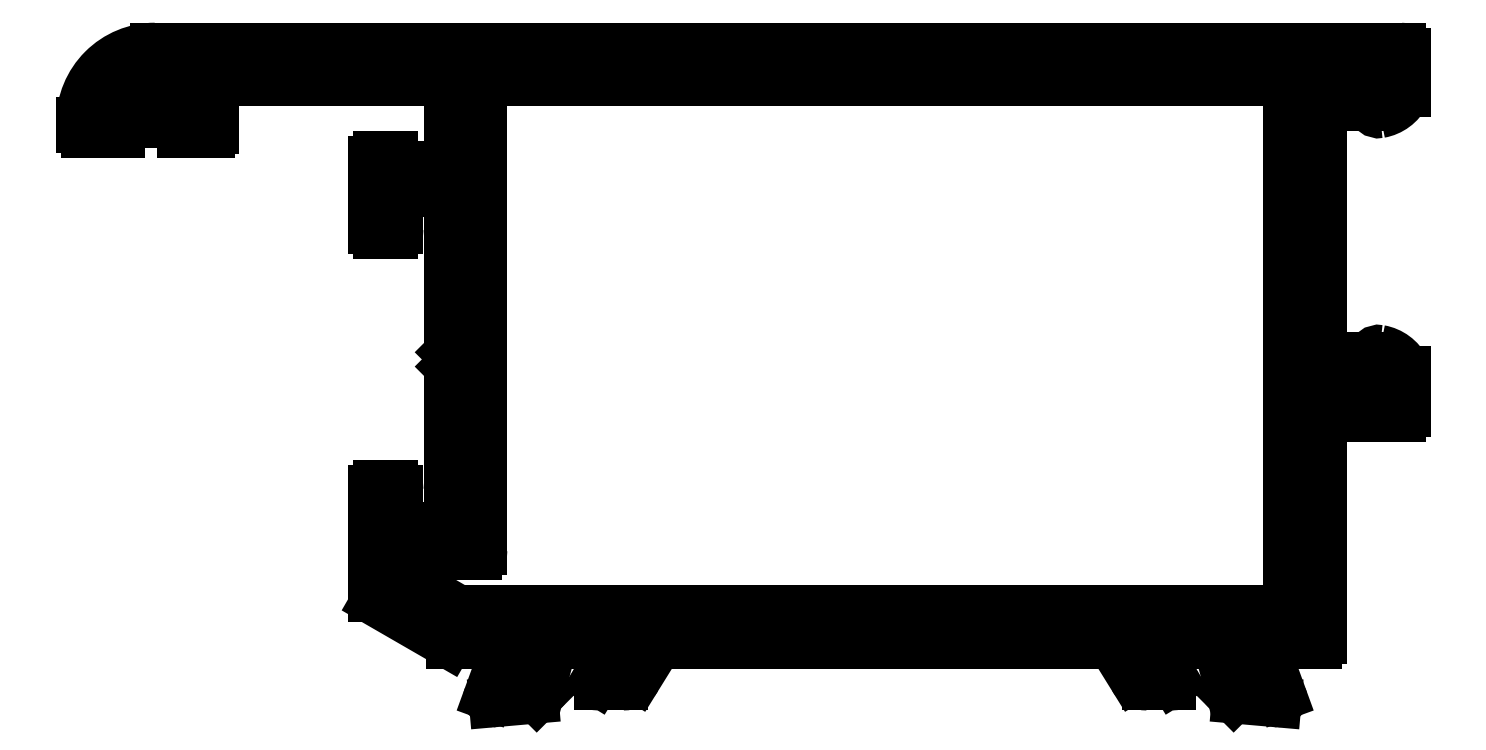
<metadata>
{"format":"dxf","ext":"dxf","renderer":"ezdxf+matplotlib","layout":"modelspace","background":"white","min_lineweight":24,"dpi":150}
</metadata>
<code>
0
SECTION
2
ENTITIES
0
ARC
8
0
10
979.5
20
428.6
30
0
40
1
50
90
51
148.2
0
LINE
8
0
10
979.5
20
429.6
30
0
11
1005
21
429.6
31
0
0
LINE
8
0
10
978.6
20
429.2
30
0
11
977.7
21
427.6
31
0
0
ARC
8
0
10
1005
20
428.6
30
0
40
1
50
31.79
51
90
0
ARC
8
0
10
976.8
20
428.1
30
0
40
1
50
270
51
328.6
0
LINE
8
0
10
1007
20
427.6
30
0
11
1006
21
429.2
31
0
0
LINE
8
0
10
976.8
20
427.1
30
0
11
975.4
21
427.1
31
0
0
ARC
8
0
10
1008
20
428.1
30
0
40
1
50
211.4
51
270
0
ARC
8
0
10
975.4
20
427.3
30
0
40
0.2
50
180
51
270
0
LINE
8
0
10
1009
20
427.1
30
0
11
1008
21
427.1
31
0
0
ARC
8
0
10
975.4
20
427.3
30
0
40
0.2
50
148.6
51
180
0
ARC
8
0
10
1009
20
427.3
30
0
40
0.2
50
270
51
360
0
LINE
8
0
10
975.2
20
427.4
30
0
11
976.2
21
429
31
0
0
ARC
8
0
10
1009
20
427.3
30
0
40
0.2
50
1.303e-10
51
31.4
0
ARC
8
0
10
975.9
20
429.1
30
0
40
0.3
50
328.6
51
360
0
LINE
8
0
10
1009
20
429
30
0
11
1010
21
427.4
31
0
0
LINE
8
0
10
976.2
20
429.1
30
0
11
976.2
21
429.3
31
0
0
ARC
8
0
10
1009
20
429.1
30
0
40
0.3
50
180
51
211.4
0
ARC
8
0
10
975.9
20
429.3
30
0
40
0.3
50
360
51
90
0
LINE
8
0
10
1009
20
429.3
30
0
11
1009
21
429.1
31
0
0
LINE
8
0
10
975.9
20
429.6
30
0
11
971.9
21
429.6
31
0
0
ARC
8
0
10
1009
20
429.3
30
0
40
0.2995
50
89.9
51
180.1
0
ARC
8
0
10
971.9
20
429.9
30
0
40
0.3
50
221.8
51
270
0
LINE
8
0
10
1013
20
429.6
30
0
11
1009
21
429.6
31
0
0
ARC
8
0
10
971.4
20
429.5
30
0
40
0.3
50
41.81
51
90
0
ARC
8
0
10
1013
20
429.9
30
0
40
0.3
50
270
51
318.2
0
ARC
8
0
10
971.4
20
429.5
30
0
40
0.3
50
90
51
180
0
ARC
8
0
10
1013
20
429.5
30
0
40
0.3
50
90
51
138.2
0
LINE
8
0
10
971.1
20
429.5
30
0
11
971.1
21
429.4
31
0
0
ARC
8
0
10
1013
20
429.5
30
0
40
0.3
50
360
51
90
0
ARC
8
0
10
971.4
20
429.4
30
0
40
0.3
50
180
51
195
0
LINE
8
0
10
1014
20
429.4
30
0
11
1014
21
429.5
31
0
0
LINE
8
0
10
971.1
20
429.3
30
0
11
971.7
21
427.3
31
0
0
ARC
8
0
10
1013
20
429.4
30
0
40
0.3
50
345
51
360
0
ARC
8
0
10
971.9
20
427.4
30
0
40
0.2
50
195
51
255
0
LINE
8
0
10
1013
20
427.3
30
0
11
1014
21
429.3
31
0
0
LINE
8
0
10
971.8
20
427.2
30
0
11
972
21
427.1
31
0
0
ARC
8
0
10
1013
20
427.4
30
0
40
0.2
50
285
51
345
0
ARC
8
0
10
971.9
20
426.9
30
0
40
0.2
50
15
51
75
0
LINE
8
0
10
1013
20
427.1
30
0
11
1013
21
427.2
31
0
0
ARC
8
0
10
971.9
20
426.9
30
0
40
0.2
50
360
51
15
0
ARC
8
0
10
1013
20
426.9
30
0
40
0.2
50
105
51
165
0
ARC
8
0
10
971.9
20
426.9
30
0
40
0.2
50
315
51
2.605e-10
0
ARC
8
0
10
1013
20
426.9
30
0
40
0.2
50
165
51
180
0
LINE
8
0
10
972.1
20
426.8
30
0
11
971.7
21
426.4
31
0
0
ARC
8
0
10
1013
20
426.9
30
0
40
0.2
50
180
51
225
0
ARC
8
0
10
971.5
20
426.6
30
0
40
0.3
50
275
51
315
0
LINE
8
0
10
1013
20
426.4
30
0
11
1013
21
426.8
31
0
0
LINE
8
0
10
971.5
20
426.3
30
0
11
969.1
21
426.1
31
0
0
ARC
8
0
10
1013
20
426.6
30
0
40
0.3
50
225
51
265
0
ARC
8
0
10
969.1
20
426.4
30
0
40
0.3
50
270
51
275
0
LINE
8
0
10
1016
20
426.1
30
0
11
1013
21
426.3
31
0
0
ARC
8
0
10
969.1
20
426.4
30
0
40
0.3
50
180
51
270
0
ARC
8
0
10
1016
20
426.4
30
0
40
0.3
50
265
51
270
0
ARC
8
0
10
969.1
20
426.4
30
0
40
0.2813
50
159.7
51
180.7
0
ARC
8
0
10
1016
20
426.4
30
0
40
0.3
50
270
51
360
0
LINE
8
0
10
968.8
20
426.5
30
0
11
969.4
21
428
31
0
0
ARC
8
0
10
1016
20
426.4
30
0
40
0.2813
50
359.3
51
20.28
0
ARC
8
0
10
969.6
20
427.8
30
0
40
0.3
50
100.9
51
160
0
LINE
8
0
10
1016
20
428
30
0
11
1016
21
426.5
31
0
0
ARC
8
0
10
969.5
20
428.4
30
0
40
0.3
50
280.9
51
4.349e-11
0
ARC
8
0
10
1015
20
427.8
30
0
40
0.3
50
20
51
79.1
0
LINE
8
0
10
969.8
20
428.4
30
0
11
969.8
21
429.3
31
0
0
ARC
8
0
10
1015
20
428.4
30
0
40
0.3
50
180
51
259.1
0
ARC
8
0
10
969.5
20
429.3
30
0
40
0.3
50
0
51
90
0
LINE
8
0
10
1015
20
429.3
30
0
11
1015
21
428.4
31
0
0
LINE
8
0
10
966.6
20
429.6
30
0
11
969.5
21
429.6
31
0
0
ARC
8
0
10
1015
20
429.3
30
0
40
0.3
50
90
51
180
0
ARC
8
0
10
966.6
20
429.9
30
0
40
0.3
50
240
51
270
0
LINE
8
0
10
1015
20
429.6
30
0
11
1018
21
429.6
31
0
0
LINE
8
0
10
966.4
20
429.7
30
0
11
962.1
21
432.2
31
0
0
ARC
8
0
10
1018
20
429.9
30
0
40
0.3
50
270
51
2.171e-10
0
ARC
8
0
10
962.3
20
432.4
30
0
40
0.3
50
180
51
240
0
LINE
8
0
10
1018
20
442.9
30
0
11
1018
21
429.9
31
0
0
LINE
8
0
10
962
20
432.4
30
0
11
962
21
438.8
31
0
0
ARC
8
0
10
1019
20
442.9
30
0
40
0.2
50
90
51
180
0
ARC
8
0
10
962.3
20
438.8
30
0
40
0.3
50
90
51
180
0
LINE
8
0
10
1023
20
443.1
30
0
11
1019
21
443.1
31
0
0
LINE
8
0
10
962.3
20
439.1
30
0
11
963.2
21
439.1
31
0
0
ARC
8
0
10
1023
20
443.4
30
0
40
0.3
50
270
51
1.737e-10
0
ARC
8
0
10
963.2
20
438.8
30
0
40
0.3
50
0
51
90
0
LINE
8
0
10
1023
20
445.9
30
0
11
1023
21
443.4
31
0
0
LINE
8
0
10
963.5
20
438.8
30
0
11
963.5
21
436.9
31
0
0
ARC
8
0
10
1023
20
445.9
30
0
40
0.3
50
1.737e-10
51
27.27
0
ARC
8
0
10
963.8
20
436.9
30
0
40
0.3
50
180
51
270
0
ARC
8
0
10
1022
20
445.1
30
0
40
2.1
50
27.27
51
79.84
0
LINE
8
0
10
963.8
20
436.6
30
0
11
966.2
21
436.6
31
0
0
ARC
8
0
10
1022
20
446.7
30
0
40
0.4
50
79.84
51
180
0
ARC
8
0
10
966.2
20
436.9
30
0
40
0.3
50
270
51
0
0
LINE
8
0
10
1021
20
445.3
30
0
11
1021
21
446.7
31
0
0
LINE
8
0
10
966.5
20
436.9
30
0
11
966.5
21
446
31
0
0
ARC
8
0
10
1021
20
445.3
30
0
40
0.2
50
270
51
6.515e-11
0
ARC
8
0
10
966.7
20
446
30
0
40
0.25
50
135
51
180
0
LINE
8
0
10
1019
20
445.1
30
0
11
1021
21
445.1
31
0
0
LINE
8
0
10
966.5
20
446.1
30
0
11
967
21
446.6
31
0
0
ARC
8
0
10
1019
20
445.3
30
0
40
0.2
50
180
51
270
0
LINE
8
0
10
967
20
446.6
30
0
11
966.5
21
447
31
0
0
LINE
8
0
10
1018
20
462.9
30
0
11
1018
21
445.3
31
0
0
ARC
8
0
10
966.7
20
447.2
30
0
40
0.25
50
180
51
225
0
ARC
8
0
10
1019
20
462.9
30
0
40
0.2
50
90
51
180
0
LINE
8
0
10
966.5
20
447.2
30
0
11
966.5
21
456.3
31
0
0
LINE
8
0
10
1021
20
463.1
30
0
11
1019
21
463.1
31
0
0
ARC
8
0
10
966.2
20
456.3
30
0
40
0.3
50
360
51
90
0
ARC
8
0
10
1021
20
462.9
30
0
40
0.2
50
360
51
90
0
LINE
8
0
10
966.2
20
456.6
30
0
11
963.8
21
456.6
31
0
0
LINE
8
0
10
1021
20
461.6
30
0
11
1021
21
462.9
31
0
0
ARC
8
0
10
963.8
20
456.3
30
0
40
0.3
50
90
51
180
0
ARC
8
0
10
1022
20
461.6
30
0
40
0.4
50
180
51
280.2
0
LINE
8
0
10
963.5
20
456.3
30
0
11
963.5
21
454.4
31
0
0
ARC
8
0
10
1022
20
463.3
30
0
40
2.1
50
280.2
51
332.7
0
ARC
8
0
10
963.2
20
454.4
30
0
40
0.3
50
270
51
0
0
ARC
8
0
10
1023
20
462.5
30
0
40
0.3
50
332.7
51
0
0
LINE
8
0
10
963.2
20
454.1
30
0
11
962.3
21
454.1
31
0
0
LINE
8
0
10
1023
20
464.8
30
0
11
1023
21
462.5
31
0
0
ARC
8
0
10
962.3
20
454.4
30
0
40
0.3
50
180
51
270
0
ARC
8
0
10
1023
20
464.8
30
0
40
0.3
50
0
51
90
0
LINE
8
0
10
962
20
454.4
30
0
11
962
21
457.8
31
0
0
LINE
8
0
10
980.7
20
465.1
30
0
11
1023
21
465.1
31
0
0
LINE
8
0
10
962
20
457.8
30
0
11
962
21
458.4
31
0
0
LINE
8
0
10
949
20
465.1
30
0
11
980.7
21
465.1
31
0
0
ARC
8
0
10
962.3
20
458.4
30
0
40
0.3
50
90
51
180
0
ARC
8
0
10
949
20
460.7
30
0
40
4.4
50
90
51
180
0
LINE
8
0
10
962.3
20
458.7
30
0
11
963.2
21
458.7
31
0
0
LINE
8
0
10
944.6
20
460.4
30
0
11
944.6
21
460.7
31
0
0
ARC
8
0
10
963.2
20
458.4
30
0
40
0.3
50
0
51
90
0
ARC
8
0
10
944.9
20
460.4
30
0
40
0.3
50
180
51
270
0
ARC
8
0
10
963.8
20
458.4
30
0
40
0.3
50
180
51
270
0
LINE
8
0
10
946.9
20
460.1
30
0
11
944.9
21
460.1
31
0
0
LINE
8
0
10
963.8
20
458.1
30
0
11
966.2
21
458.1
31
0
0
ARC
8
0
10
946.9
20
460.7
30
0
40
0.6
50
270
51
1.042e-09
0
ARC
8
0
10
966.2
20
458.4
30
0
40
0.3
50
270
51
360
0
LINE
8
0
10
947.5
20
460.8
30
0
11
947.5
21
460.7
31
0
0
LINE
8
0
10
966.5
20
458.4
30
0
11
966.5
21
462.8
31
0
0
ARC
8
0
10
947.2
20
460.8
30
0
40
0.25
50
1.303e-09
51
90
0
ARC
8
0
10
966.2
20
462.8
30
0
40
0.3
50
360
51
90
0
LINE
8
0
10
946.8
20
461.1
30
0
11
947.2
21
461.1
31
0
0
LINE
8
0
10
966.2
20
463.1
30
0
11
952.8
21
463.1
31
0
0
ARC
8
0
10
946.8
20
461.4
30
0
40
0.3
50
160.1
51
270
0
ARC
8
0
10
952.8
20
462.8
30
0
40
0.3
50
90
51
180
0
ARC
8
0
10
948.8
20
461
30
0
40
2.35
50
115.1
51
168.7
0
LINE
8
0
10
952.5
20
462.8
30
0
11
952.5
21
460.3
31
0
0
ARC
8
0
10
947.9
20
462.9
30
0
40
0.3
50
90
51
116.5
0
ARC
8
0
10
952.2
20
460.3
30
0
40
0.25
50
270
51
360
0
LINE
8
0
10
951
20
463.2
30
0
11
947.9
21
463.2
31
0
0
LINE
8
0
10
952.2
20
460.1
30
0
11
950.6
21
460.1
31
0
0
ARC
8
0
10
951
20
462.9
30
0
40
0.3
50
360
51
90
0
ARC
8
0
10
950.6
20
460.7
30
0
40
0.6
50
180
51
270
0
LINE
8
0
10
951.3
20
461.4
30
0
11
951.3
21
462.9
31
0
0
LINE
8
0
10
950
20
460.7
30
0
11
950
21
460.8
31
0
0
ARC
8
0
10
951
20
461.4
30
0
40
0.3
50
270
51
360
0
ARC
8
0
10
950.2
20
460.8
30
0
40
0.25
50
90
51
180
0
LINE
8
0
10
950.2
20
461.1
30
0
11
951
21
461.1
31
0
0
LINE
8
0
10
968.8
20
463.1
30
0
11
1016
21
463.1
31
0
0
ARC
8
0
10
968.8
20
462.8
30
0
40
0.3
50
90
51
180
0
ARC
8
0
10
1016
20
462.8
30
0
40
0.3
50
0
51
90
0
LINE
8
0
10
968.5
20
435.2
30
0
11
968.5
21
462.8
31
0
0
LINE
8
0
10
1016
20
462.8
30
0
11
1016
21
431.9
31
0
0
ARC
8
0
10
968.2
20
435.2
30
0
40
0.3
50
270
51
0
0
ARC
8
0
10
1016
20
431.9
30
0
40
0.3
50
270
51
0
0
LINE
8
0
10
968.2
20
434.9
30
0
11
963.9
21
434.9
31
0
0
LINE
8
0
10
967.1
20
431.6
30
0
11
1016
21
431.6
31
0
0
ARC
8
0
10
963.9
20
434.6
30
0
40
0.3
50
90
51
180
0
ARC
8
0
10
967.1
20
431.9
30
0
40
0.3
50
240
51
270
0
LINE
8
0
10
963.6
20
434.6
30
0
11
963.6
21
433.8
31
0
0
LINE
8
0
10
966.9
20
431.7
30
0
11
963.7
21
433.5
31
0
0
ARC
8
0
10
963.9
20
433.8
30
0
40
0.3
50
180
51
240
0
ENDSEC
0
EOF

</code>
